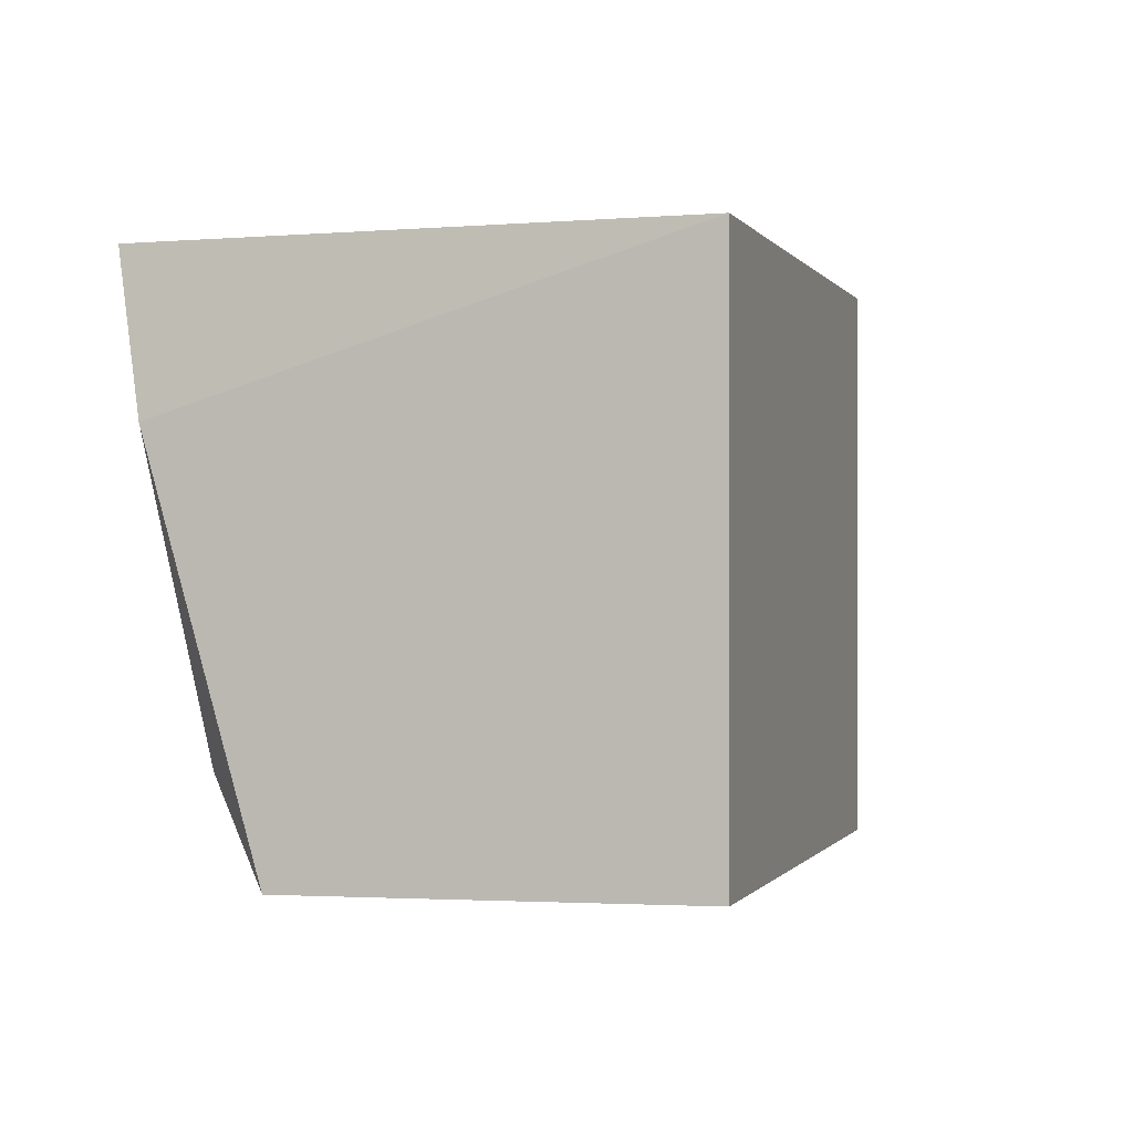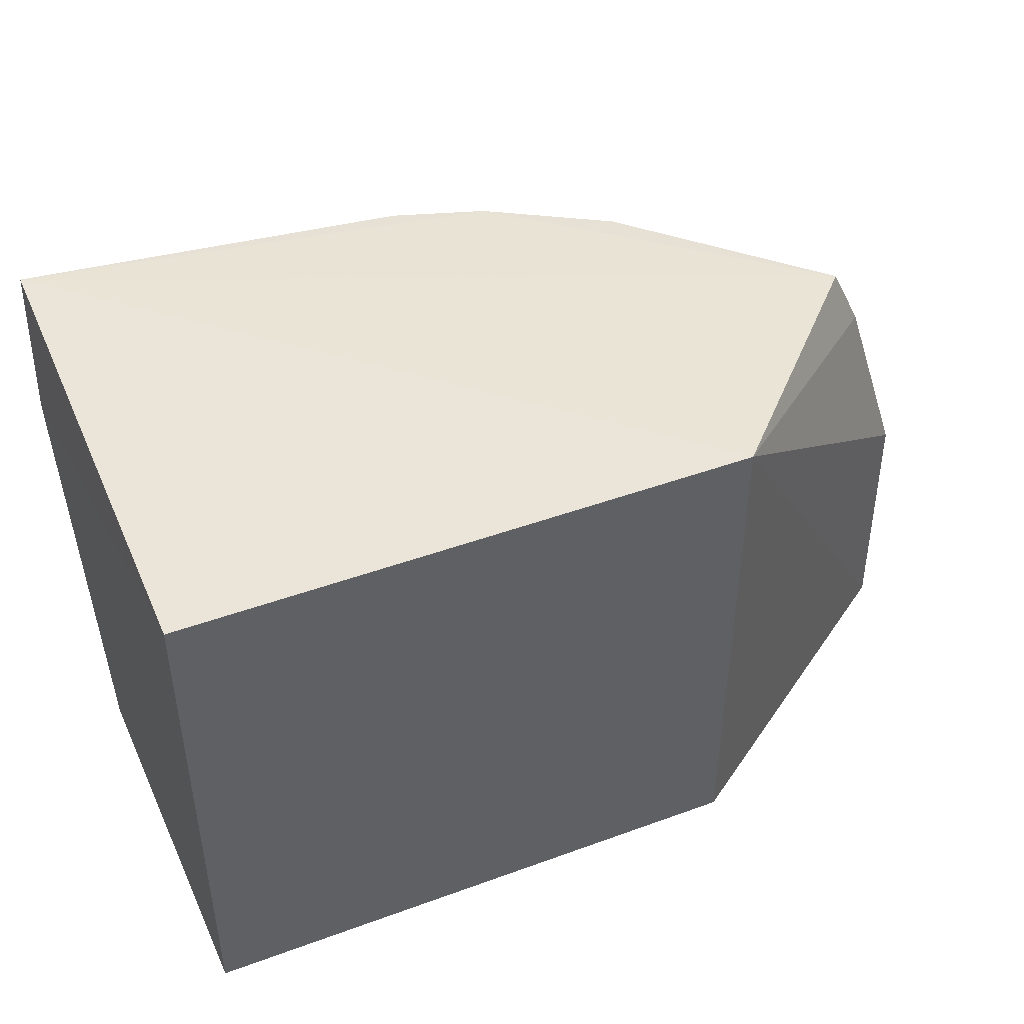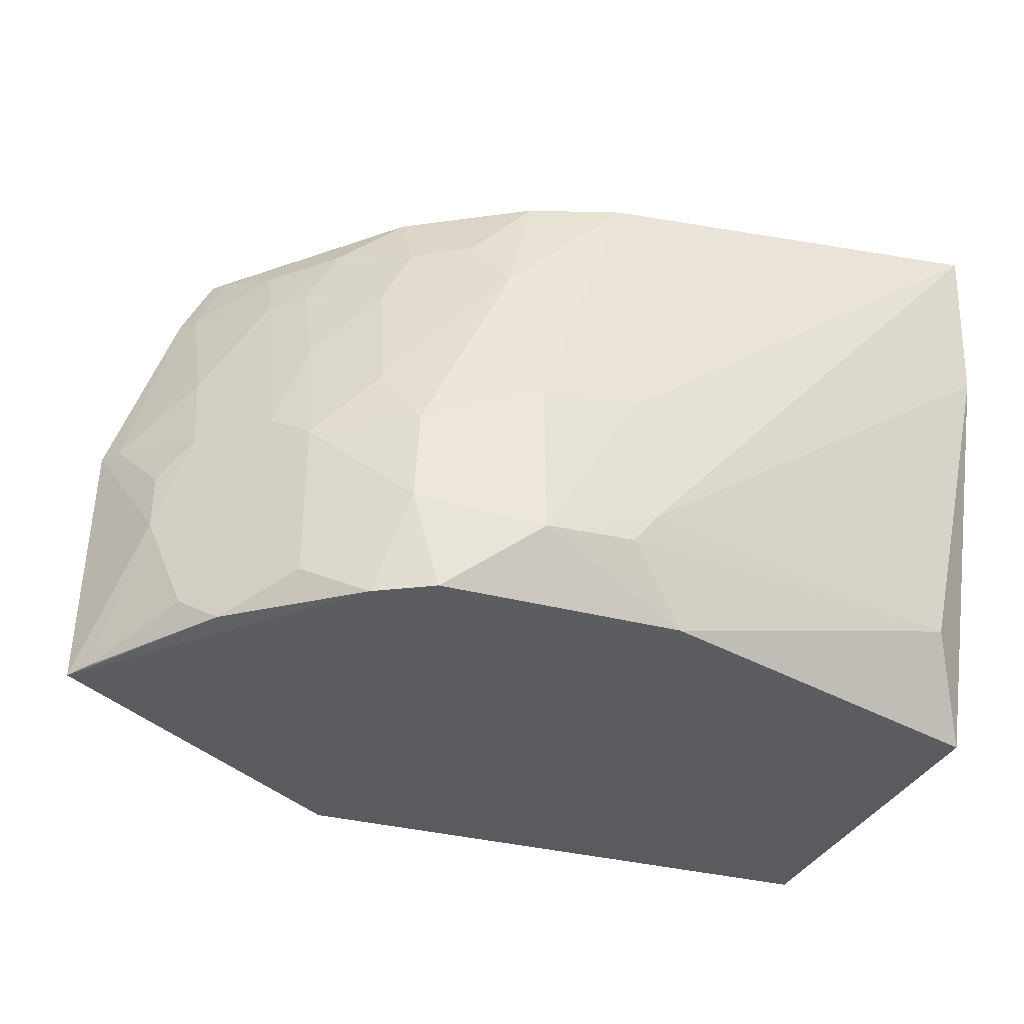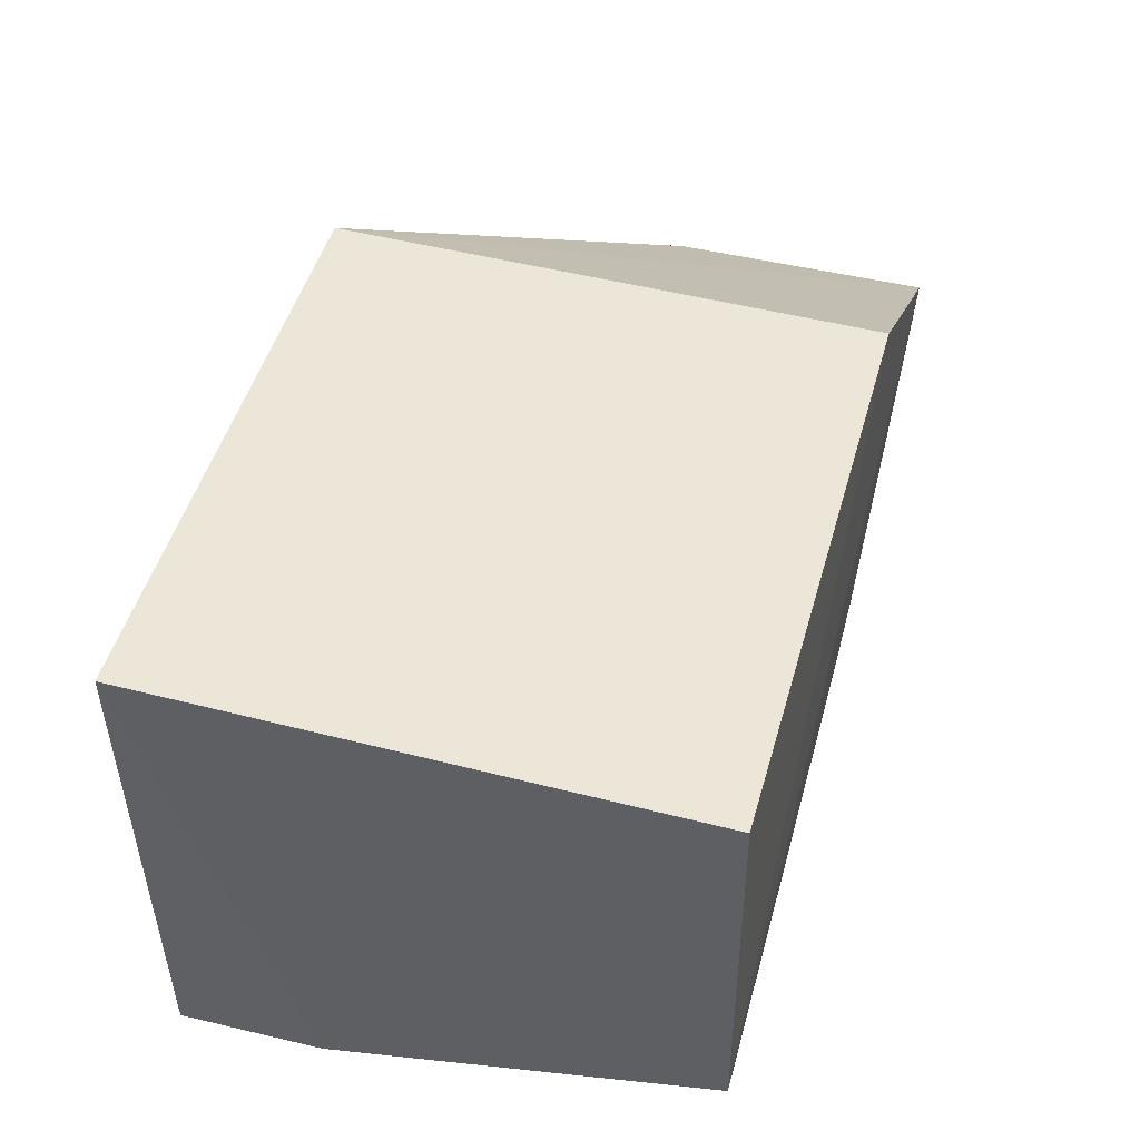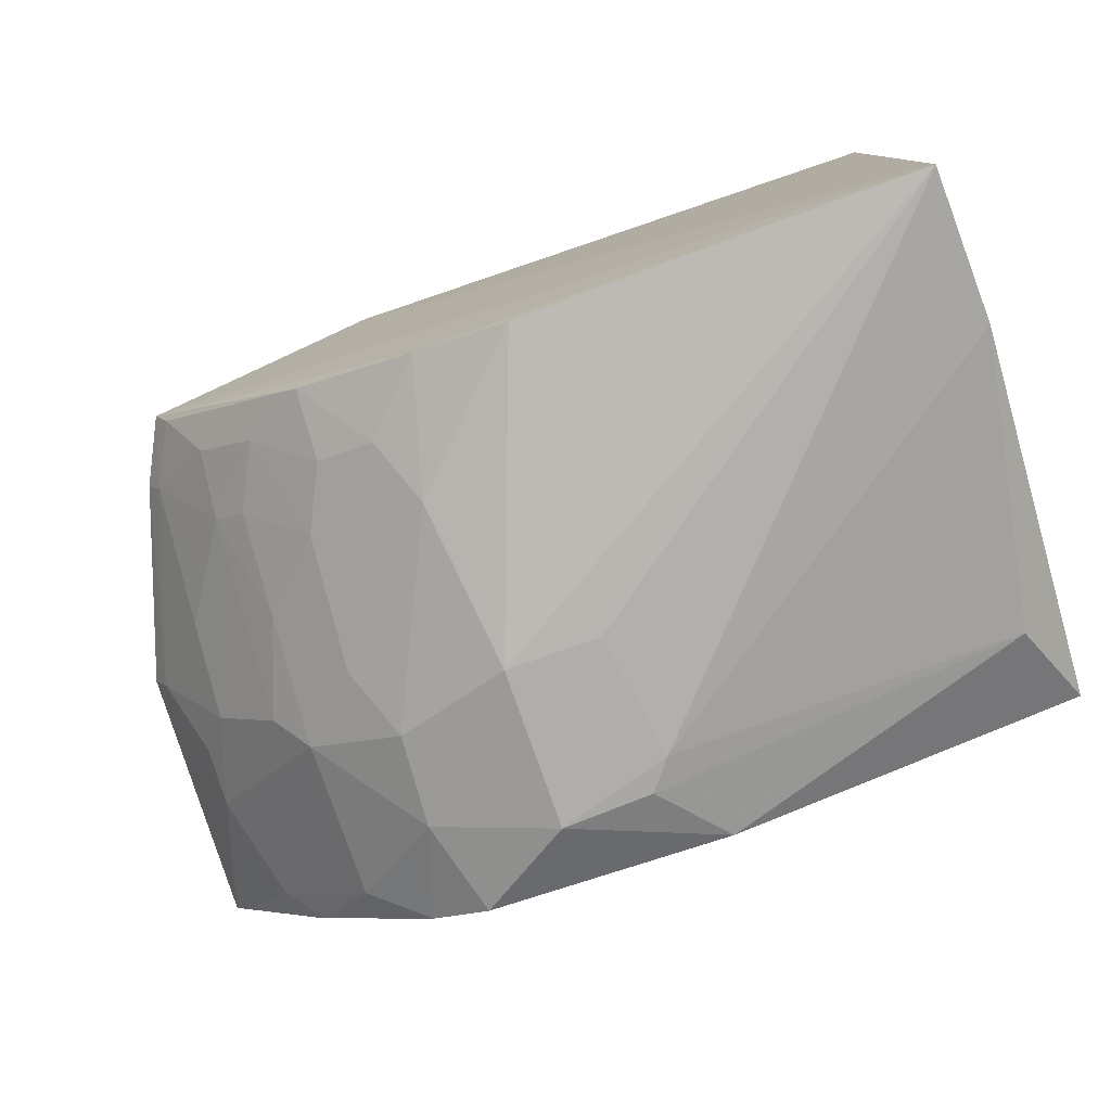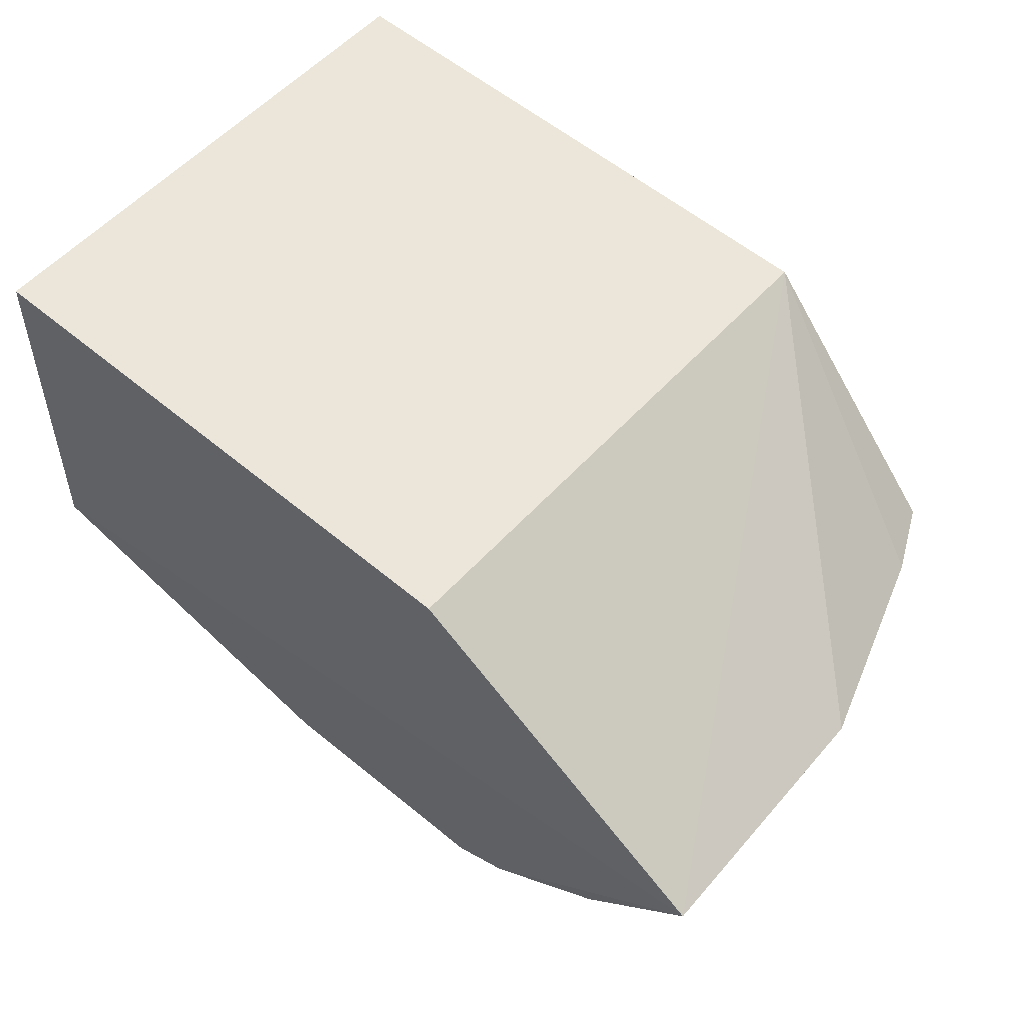
<metadata>
{"format":"obj","ext":"obj","renderer":"f3d","projection":"perspective","resolution":1024,"background":"white","views":[{"elev":-0.3,"azim":-72.8,"up":"+Y"},{"elev":45.4,"azim":-22.8,"up":"+Y"},{"elev":-33.6,"azim":160.4,"up":"+Y"},{"elev":49.3,"azim":-74.2,"up":"+Z"},{"elev":-78.8,"azim":-161.3,"up":"+Z"},{"elev":56.0,"azim":41.4,"up":"+Z"}]}
</metadata>
<code>
v 0.4073 -0.008802 -0.3182
v 0.4002 -0.007922 -0.3283
v 0.3603 0.227 -0.3173
v 0.007576 0.2325 -0.2188
v 0.007576 -0.009961 -0.2188
v 0.2652 0.2325 -0.2188
v 0.3985 0.1075 -0.3278
v 0.004126 -0.01249 -0.3952
v 0.007112 0.2319 -0.4565
v 0.2652 -0.009961 -0.2188
v 0.3842 0.05184 -0.3581
v 0.4046 0.1088 -0.3175
v 0.2744 -0.006881 -0.4431
v 0.003104 0.1636 -0.4457
v 0.2962 0.1652 -0.4125
v 0.3837 0.07782 -0.3559
v 0.3747 0.1977 -0.3172
v 0.3001 -0.00716 -0.4296
v 0.1914 0.02449 -0.458
v 0.2279 0.2259 -0.4289
v 0.3404 0.1792 -0.369
v 0.3549 -0.005764 -0.3853
v 0.2843 0.0772 -0.4427
v 0.1658 -0.007869 -0.4442
v 0.1809 0.0382 -0.4588
v 0.339 0.2088 -0.3552
v 0.3415 0.09095 -0.3996
v 0.3689 0.1354 -0.3557
v 0.3699 0.0068 -0.3715
v 0.2865 0.03639 -0.443
v 0.243 0.1674 -0.4422
v 0.2318 0.02255 -0.4588
v 0.02295 0.0307 -0.4241
v 0.3687 0.1955 -0.327
v 0.2828 0.2248 -0.3983
v 0.3258 0.1356 -0.3991
v 0.3271 0.07833 -0.4152
v 0.3699 0.09348 -0.3698
v 0.2986 0.1069 -0.4279
v 0.1858 0.2262 -0.442
v 0.2327 0.09377 -0.4584
v 0.3546 0.2241 -0.3269
v 0.2559 0.1958 -0.4271
v 0.3114 0.2087 -0.3831
v 0.327 0.007899 -0.4133
v 0.1904 0.09482 -0.4602
v 0.2826 0.1939 -0.4121
v 0.3256 0.1797 -0.383
f 6 4 5
f 9 6 3
f 9 4 6
f 10 6 5
f 10 1 6
f 10 8 1
f 10 5 8
f 11 1 2
f 12 6 1
f 12 1 11
f 14 4 9
f 14 8 5
f 14 5 4
f 16 12 11
f 16 7 12
f 17 12 7
f 17 3 6
f 17 6 12
f 18 1 8
f 18 8 13
f 20 9 3
f 22 2 1
f 22 1 18
f 24 13 8
f 25 14 9
f 29 11 2
f 29 2 22
f 30 18 13
f 32 24 19
f 32 13 24
f 32 30 13
f 32 19 25
f 33 24 8
f 33 8 14
f 33 14 25
f 33 25 19
f 33 19 24
f 34 3 17
f 34 21 26
f 34 28 21
f 34 17 7
f 34 7 28
f 35 20 3
f 36 21 27
f 37 36 27
f 37 15 36
f 37 30 23
f 37 27 11
f 37 11 29
f 38 16 11
f 38 11 27
f 38 27 21
f 38 21 28
f 38 28 7
f 38 7 16
f 39 23 31
f 39 37 23
f 39 15 37
f 40 9 20
f 40 20 31
f 41 23 30
f 41 30 32
f 41 31 23
f 41 40 31
f 41 9 40
f 42 34 26
f 42 3 34
f 42 35 3
f 43 31 20
f 43 20 35
f 43 39 31
f 43 15 39
f 44 26 21
f 44 42 26
f 44 35 42
f 45 22 18
f 45 18 30
f 45 30 37
f 45 37 29
f 45 29 22
f 46 41 32
f 46 32 25
f 46 25 9
f 46 9 41
f 47 43 35
f 47 15 43
f 47 44 15
f 47 35 44
f 48 36 15
f 48 15 44
f 48 44 21
f 48 21 36

</code>
